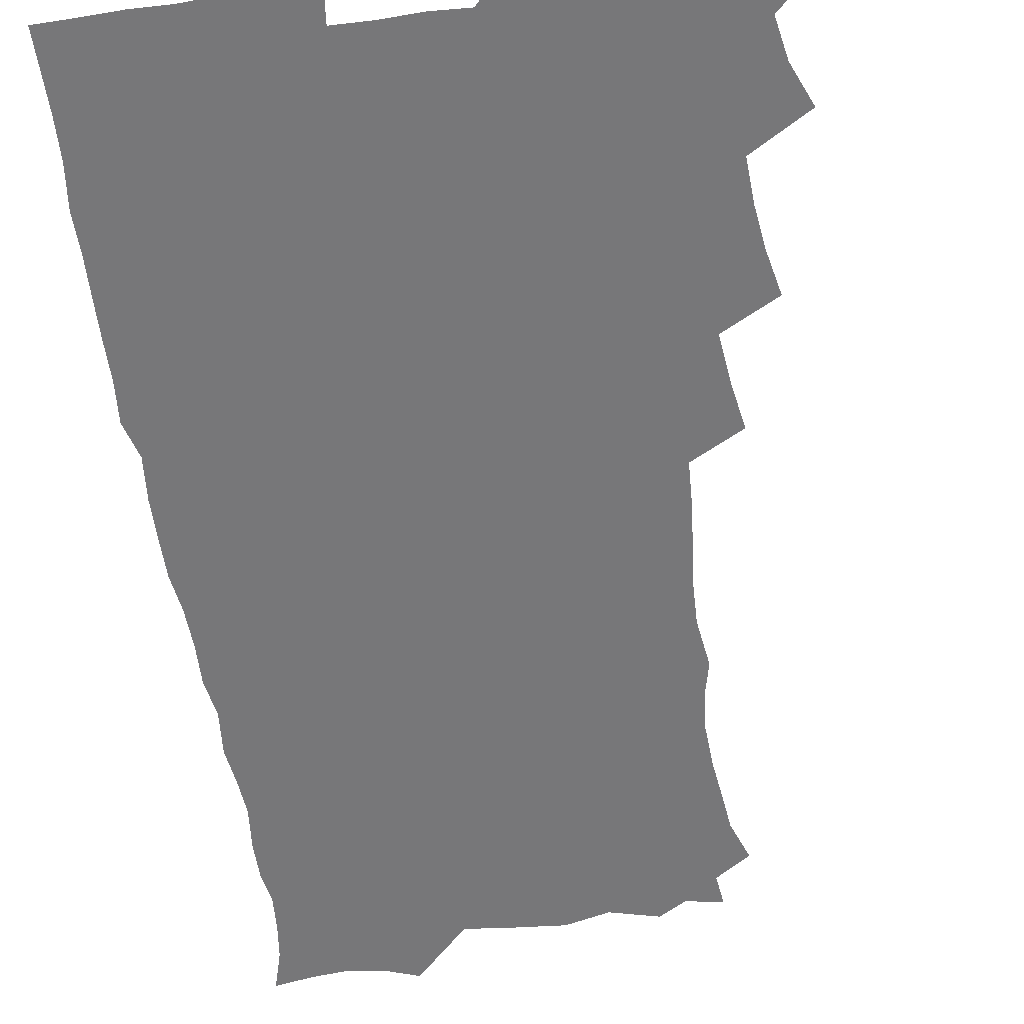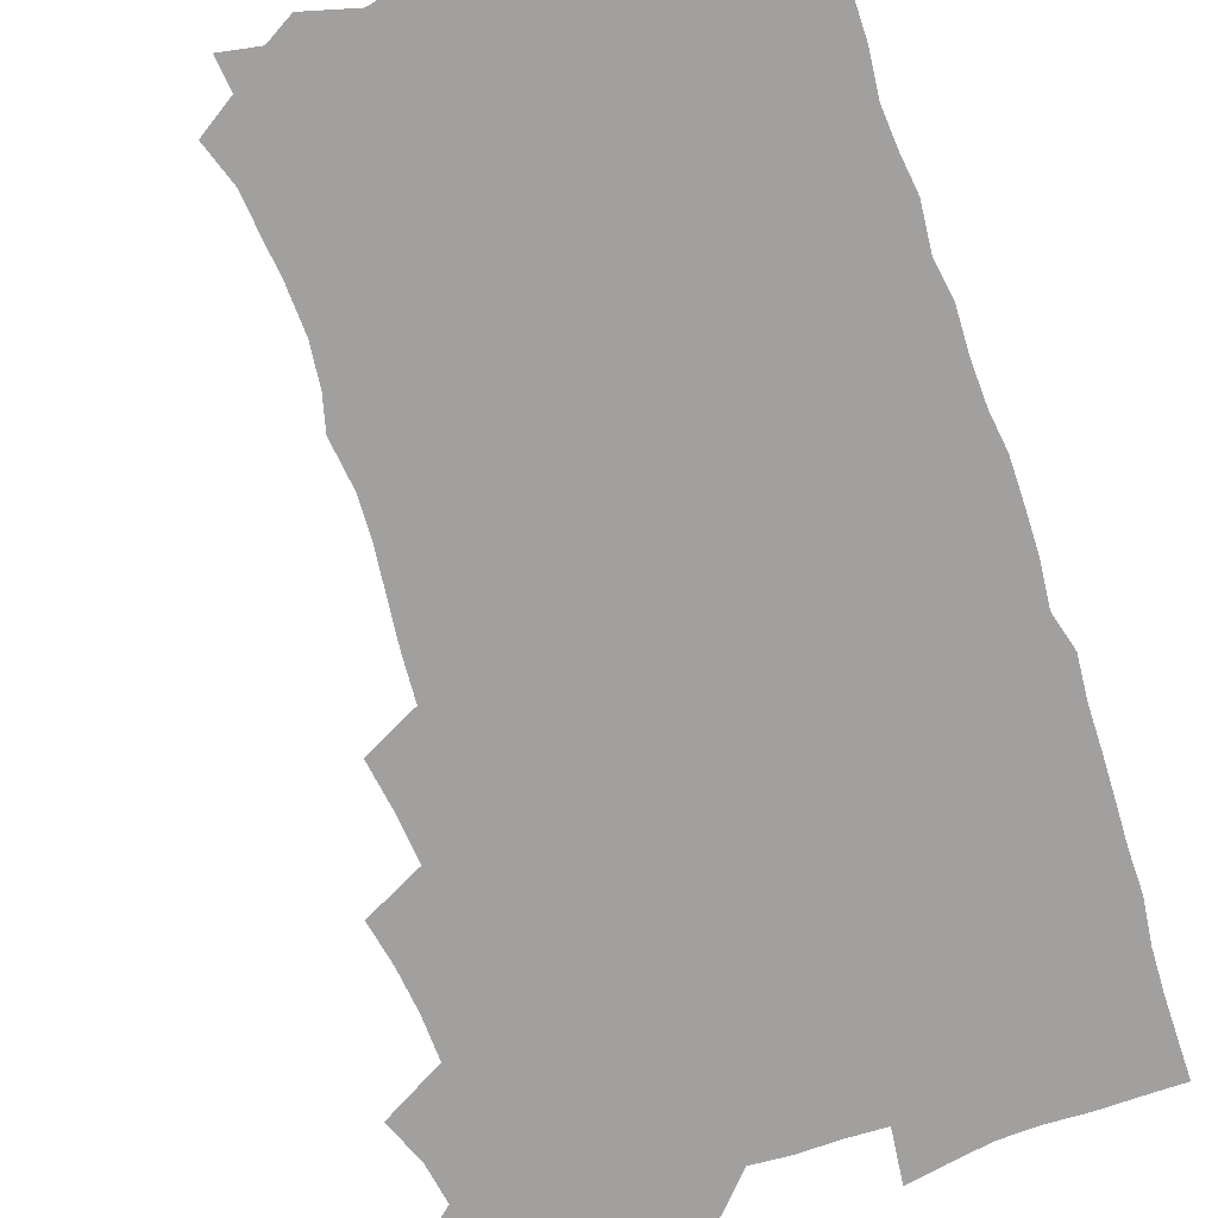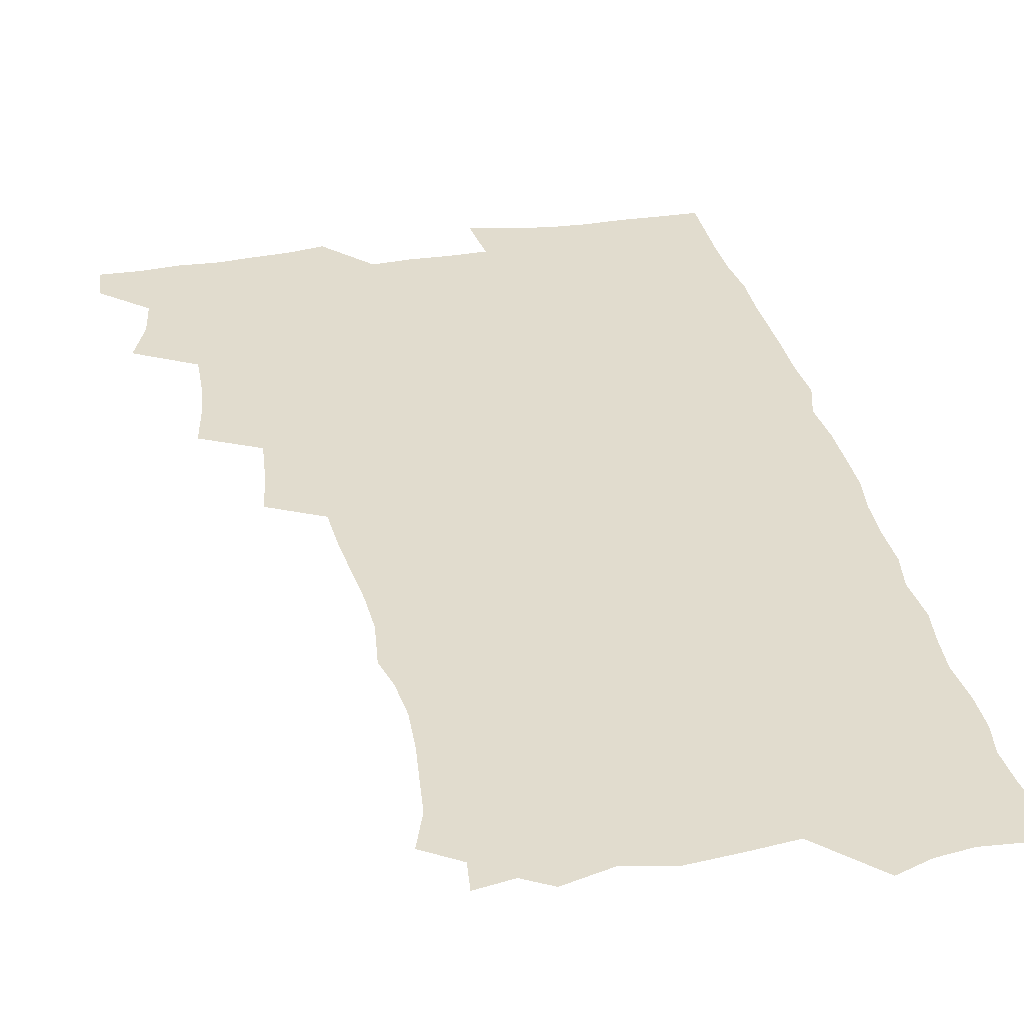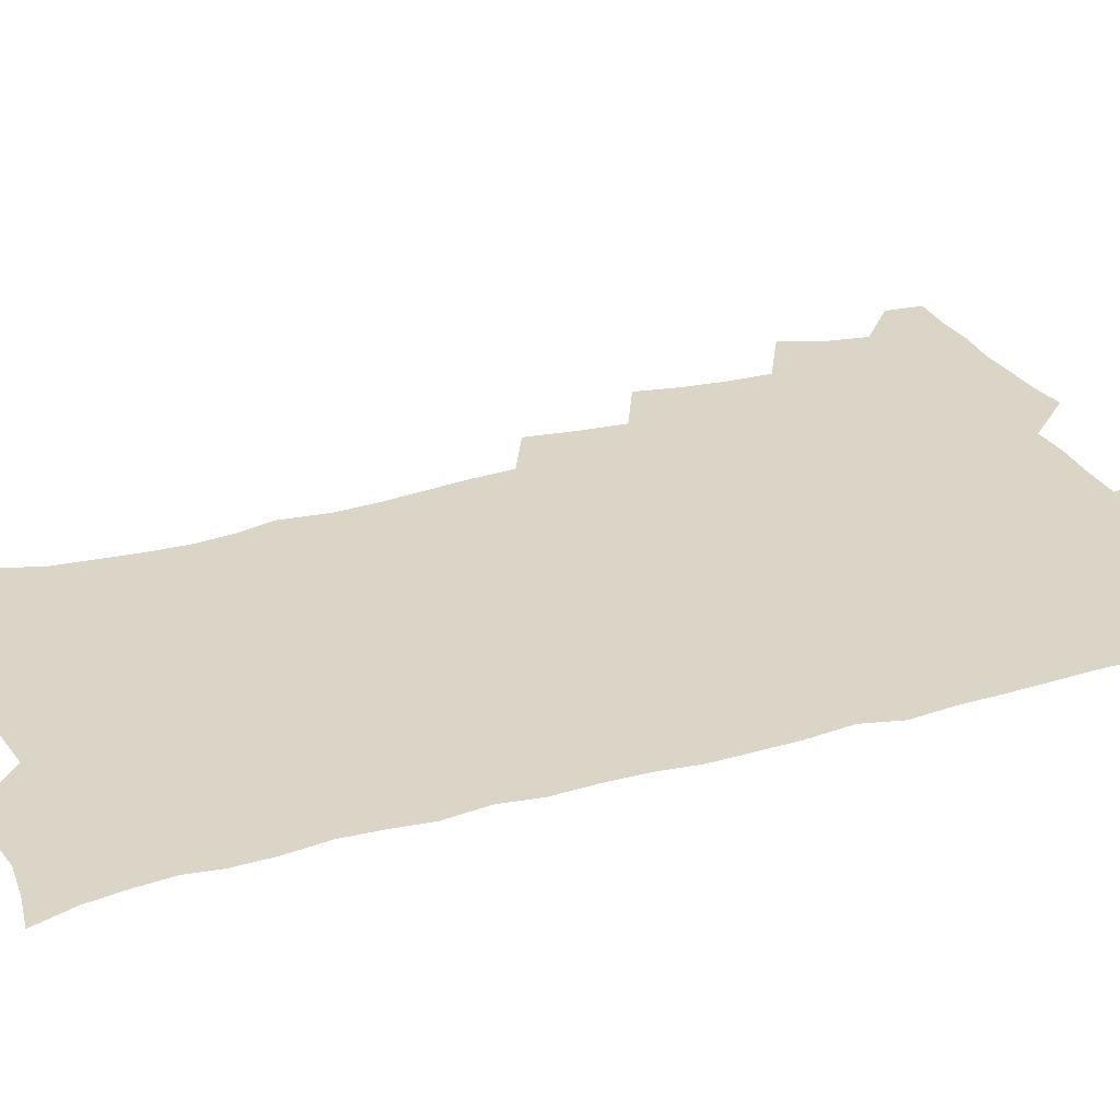
<metadata>
{"format":"obj","ext":"obj","renderer":"f3d","projection":"perspective","resolution":1024,"background":"white","views":[{"elev":-57.2,"azim":-171.3,"up":"+Z"},{"elev":-71.8,"azim":18.3,"up":"+Z"},{"elev":34.0,"azim":-12.3,"up":"+Z"},{"elev":29.5,"azim":66.9,"up":"+Z"}]}
</metadata>
<code>
v 463.8 555.3 0
v 465.4 569.9 0
v 471.7 507 0
v 478.4 523.5 0
v 481.2 539.4 0
v 482.2 554.3 0
v 481.3 569.5 0
v 488.4 443 0
v 491.9 459.9 0
v 493.9 476.7 0
v 494.6 493.7 0
v 498.4 510.4 0
v 497.8 524.8 0
v 497.7 539.5 0
v 497.4 554.3 0
v 495.9 570.8 0
v 505.3 394.9 0
v 508.2 413 0
v 510.1 431.7 0
v 511.3 448.6 0
v 511.5 464.1 0
v 508.9 478.2 0
v 512.7 495.6 0
v 514 510.9 0
v 513.5 525 0
v 512.9 539.8 0
v 512.1 554.9 0
v 511.5 570 0
v 523.2 211.1 0
v 528.6 226.5 0
v 530 240.1 0
v 531.8 255.6 0
v 532.6 272.5 0
v 531.1 287.7 0
v 528 300.3 0
v 530.3 319 0
v 529.7 335 0
v 528.1 350.9 0
v 526.4 367.1 0
v 525.5 384.3 0
v 525.4 401.3 0
v 526.1 418.1 0
v 526.1 433.9 0
v 527.7 450.6 0
v 528.8 466.6 0
v 528.3 481.5 0
v 527.5 496.1 0
v 527.7 510.7 0
v 527.9 525.2 0
v 528 539.8 0
v 526.7 555.5 0
v 525.9 571.2 0
v 535.2 190.3 0
v 536.5 202.3 0
v 539.4 216.2 0
v 545.8 235 0
v 547.3 250.7 0
v 548.1 266.4 0
v 546.9 280.2 0
v 546.8 295.9 0
v 545.1 309.9 0
v 546.7 328.1 0
v 544.8 342 0
v 544.2 357.9 0
v 543.7 373.9 0
v 542.2 388.9 0
v 542.2 405 0
v 543.9 422.3 0
v 543.6 437.2 0
v 542.9 451.7 0
v 543.2 466.9 0
v 543.8 482.1 0
v 544 496.6 0
v 544 511 0
v 544 525.2 0
v 542.7 540.3 0
v 541.2 556.3 0
v 540 572.1 0
v 549.2 192.7 0
v 554.9 208.2 0
v 559.1 225.5 0
v 560.6 240.5 0
v 562.7 257.4 0
v 562.7 272.2 0
v 561.9 286.3 0
v 561.2 300.7 0
v 560.3 315.3 0
v 561.2 332.8 0
v 560.2 347.2 0
v 559.9 362.5 0
v 558.3 376.5 0
v 557.6 391.6 0
v 557.3 406.7 0
v 558.6 423.4 0
v 558.5 438.2 0
v 558 452.6 0
v 558.7 467.9 0
v 558.9 482.6 0
v 559.1 496.9 0
v 559.5 511 0
v 559.5 524.7 0
v 558 539.6 0
v 555.8 556.4 0
v 553.7 574.4 0
v 559.6 186.7 0
v 571.3 212.7 0
v 574.5 229.6 0
v 575.2 244.1 0
v 576 259.7 0
v 575.7 273.8 0
v 575.4 288.7 0
v 574.6 302.8 0
v 574.8 319.1 0
v 574.6 334.5 0
v 574.5 349.9 0
v 574.2 364.7 0
v 573.8 379.4 0
v 573.7 394.8 0
v 573.5 409.7 0
v 572.8 423.7 0
v 572.9 438.5 0
v 572.6 453.1 0
v 573.6 468.7 0
v 573 482.6 0
v 573.6 497.2 0
v 573.9 511.2 0
v 573.3 525.1 0
v 572.4 539.8 0
v 570.8 555.4 0
v 578.3 191.7 0
v 586.7 215.4 0
v 589.5 233.3 0
v 589.2 246.2 0
v 589.5 261.2 0
v 589.4 276.1 0
v 588.7 289.7 0
v 588.5 304.9 0
v 588.4 320.2 0
v 588.1 335.1 0
v 588.2 351.6 0
v 588 364.9 0
v 588.2 381.1 0
v 588 395.8 0
v 587.7 410.3 0
v 588.2 425.6 0
v 587.1 439.1 0
v 587.8 454.6 0
v 587.9 468.9 0
v 587.6 483 0
v 587.7 497.3 0
v 587.8 511.3 0
v 587.5 525.6 0
v 586.8 540.6 0
v 585.5 556.3 0
v 595.2 187.8 0
v 601.2 214.9 0
v 602.5 231.7 0
v 602.5 245.5 0
v 602.7 261.7 0
v 602.8 277.2 0
v 602.6 291.8 0
v 602.5 307.1 0
v 602.5 322.3 0
v 602.1 336.4 0
v 601.8 349.7 0
v 601.9 365.8 0
v 602 381.3 0
v 602 396.4 0
v 601.9 410.4 0
v 602 426.2 0
v 601.6 439.8 0
v 602.2 455.2 0
v 602 469.1 0
v 601.8 483 0
v 601.7 496.9 0
v 602.1 511.3 0
v 602 525.7 0
v 601.9 540.1 0
v 601.2 555.9 0
v 614.5 189.6 0
v 615.9 213.1 0
v 616.3 232.4 0
v 616.4 247.2 0
v 616.2 261.9 0
v 616.3 278 0
v 616.1 291.7 0
v 616 306.9 0
v 615.9 321.8 0
v 615.8 336.8 0
v 615.6 351 0
v 615.6 366.7 0
v 616.2 379.9 0
v 615.9 395.5 0
v 616 409.9 0
v 615.9 425.9 0
v 615.9 440.5 0
v 616 455.1 0
v 616.1 469.1 0
v 616.4 483.4 0
v 616.8 497.5 0
v 616.4 511.6 0
v 616.5 525.6 0
v 616.6 539.7 0
v 616.2 556.3 0
v 614 576.8 0
v 633.2 191.7 0
v 630.8 214.6 0
v 630.1 231.6 0
v 629.7 247.9 0
v 629.8 262 0
v 629.6 278.2 0
v 629.5 292.3 0
v 629.5 307.5 0
v 629.6 321.9 0
v 629.5 337.5 0
v 629.4 352.2 0
v 629.8 364.7 0
v 629.8 381.9 0
v 629.7 396.5 0
v 630 410.1 0
v 629.9 425.6 0
v 629.9 440.2 0
v 629.8 455.1 0
v 630.2 468.8 0
v 631 482.5 0
v 630.7 497.8 0
v 630.8 511.6 0
v 631 525.5 0
v 631 540.1 0
v 631 554.6 0
v 628.9 573.8 0
v 653.7 170.9 0
v 647.3 194.6 0
v 645.1 213.5 0
v 643.9 230.9 0
v 643.5 246 0
v 642.9 263.3 0
v 642.8 278.1 0
v 642.9 292.2 0
v 643.5 305.2 0
v 642.7 323.7 0
v 643.2 336.6 0
v 642.9 352.3 0
v 643.4 366.2 0
v 643.6 380.7 0
v 643.4 395.5 0
v 644.5 408.8 0
v 643.7 425.6 0
v 644.2 439.4 0
v 644.2 454.1 0
v 644.5 468.2 0
v 644.9 482.5 0
v 645 497.4 0
v 645.4 511.5 0
v 645.4 525.7 0
v 645.5 540.3 0
v 645.4 554.9 0
v 644.8 570.9 0
v 667 175.7 0
v 662.3 194 0
v 659.3 212.6 0
v 657.5 230 0
v 657.1 245.1 0
v 656.3 261.5 0
v 656.5 276 0
v 655.9 292 0
v 657 305 0
v 656.4 321.4 0
v 656.5 336.3 0
v 656.7 350.9 0
v 657.5 364.4 0
v 657.3 379.9 0
v 658.9 393.1 0
v 658 409.8 0
v 657.9 424.5 0
v 658.4 438.7 0
v 658.8 453 0
v 658.7 467.7 0
v 659.3 481.7 0
v 658.4 498.1 0
v 659.5 511.5 0
v 660 525.7 0
v 660.1 540.2 0
v 660.2 555.3 0
v 660.1 570.2 0
v 680.6 177.7 0
v 676.5 193.8 0
v 674 209.9 0
v 672.2 226.4 0
v 670.9 242.8 0
v 671.6 256.7 0
v 670.5 273.1 0
v 670.6 288.1 0
v 670.8 302.8 0
v 670.4 318.6 0
v 672.6 331.4 0
v 671.1 348.5 0
v 670.9 363.7 0
v 671.8 377.8 0
v 673 391.8 0
v 672.6 407.6 0
v 673.7 421.8 0
v 673.2 437.2 0
v 672.9 452.3 0
v 673.4 466.8 0
v 673.6 481.5 0
v 673.1 496.7 0
v 675 510.7 0
v 674.3 525.9 0
v 674.3 539.9 0
v 675.2 555.2 0
v 675.4 570.7 0
v 694.9 176.5 0
v 691.7 190.7 0
v 687.8 208.1 0
v 686.2 223.5 0
v 686.3 237.8 0
v 685.4 253.4 0
v 685.5 268.1 0
v 686.2 282.5 0
v 685.5 298.7 0
v 684.7 314.9 0
v 686.2 329 0
v 686.9 343.7 0
v 686.4 359.6 0
v 689 373 0
v 687.5 389.7 0
v 688.7 404.1 0
v 688.6 419.6 0
v 687.8 435.6 0
v 687.5 450.6 0
v 689 464.9 0
v 689.5 479.7 0
v 690.7 494.5 0
v 689.5 510.5 0
v 690.1 525.2 0
v 690.3 540.1 0
v 690.1 555 0
v 690.6 570.3 0
v 709.1 174.2 0
v 704.5 189.4 0
v 702.7 203.1 0
v 701.9 217 0
v 703.9 229.1 0
v 703.9 243.4 0
v 702.3 259.7 0
v 703.4 273.8 0
v 705.3 287.8 0
v 703.8 305 0
v 706.1 319.2 0
v 705.6 335.4 0
v 706.2 351.1 0
v 708.2 365.5 0
v 708.2 381.3 0
v 708.1 397.1 0
v 706.6 414.1 0
v 710.4 428.2 0
v 709.2 444.5 0
v 709.1 460.1 0
v 708.7 475.8 0
v 708.2 491.6 0
v 708.4 507.2 0
v 706.5 524 0
v 705.9 539.8 0
v 705.9 555 0
v 706 570.2 0
v 706 586 0
f 5 6 1
f 1 6 2
f 6 7 2
f 11 12 3
f 3 12 4
f 12 13 4
f 4 13 5
f 13 14 5
f 5 14 6
f 14 15 6
f 6 15 7
f 15 16 7
f 19 20 8
f 8 20 9
f 20 21 9
f 9 21 10
f 21 22 10
f 10 22 11
f 22 23 11
f 11 23 12
f 23 24 12
f 12 24 13
f 24 25 13
f 13 25 14
f 25 26 14
f 14 26 15
f 26 27 15
f 15 27 16
f 27 28 16
f 40 41 17
f 17 41 18
f 41 42 18
f 18 42 19
f 42 43 19
f 19 43 20
f 43 44 20
f 20 44 21
f 44 45 21
f 21 45 22
f 45 46 22
f 22 46 23
f 46 47 23
f 23 47 24
f 47 48 24
f 24 48 25
f 48 49 25
f 25 49 26
f 49 50 26
f 26 50 27
f 50 51 27
f 27 51 28
f 51 52 28
f 54 55 29
f 29 55 30
f 55 56 30
f 30 56 31
f 56 57 31
f 31 57 32
f 57 58 32
f 32 58 33
f 58 59 33
f 33 59 34
f 59 60 34
f 34 60 35
f 60 61 35
f 35 61 36
f 61 62 36
f 36 62 37
f 62 63 37
f 37 63 38
f 63 64 38
f 38 64 39
f 64 65 39
f 39 65 40
f 65 66 40
f 40 66 41
f 66 67 41
f 41 67 42
f 67 68 42
f 42 68 43
f 68 69 43
f 43 69 44
f 69 70 44
f 44 70 45
f 70 71 45
f 45 71 46
f 71 72 46
f 46 72 47
f 72 73 47
f 47 73 48
f 73 74 48
f 48 74 49
f 74 75 49
f 49 75 50
f 75 76 50
f 50 76 51
f 76 77 51
f 51 77 52
f 77 78 52
f 53 79 54
f 79 80 54
f 54 80 55
f 80 81 55
f 55 81 56
f 81 82 56
f 56 82 57
f 82 83 57
f 57 83 58
f 83 84 58
f 58 84 59
f 84 85 59
f 59 85 60
f 85 86 60
f 60 86 61
f 86 87 61
f 61 87 62
f 87 88 62
f 62 88 63
f 88 89 63
f 63 89 64
f 89 90 64
f 64 90 65
f 90 91 65
f 65 91 66
f 91 92 66
f 66 92 67
f 92 93 67
f 67 93 68
f 93 94 68
f 68 94 69
f 94 95 69
f 69 95 70
f 95 96 70
f 70 96 71
f 96 97 71
f 71 97 72
f 97 98 72
f 72 98 73
f 98 99 73
f 73 99 74
f 99 100 74
f 74 100 75
f 100 101 75
f 75 101 76
f 101 102 76
f 76 102 77
f 102 103 77
f 77 103 78
f 103 104 78
f 79 105 80
f 105 106 80
f 80 106 81
f 106 107 81
f 81 107 82
f 107 108 82
f 82 108 83
f 108 109 83
f 83 109 84
f 109 110 84
f 84 110 85
f 110 111 85
f 85 111 86
f 111 112 86
f 86 112 87
f 112 113 87
f 87 113 88
f 113 114 88
f 88 114 89
f 114 115 89
f 89 115 90
f 115 116 90
f 90 116 91
f 116 117 91
f 91 117 92
f 117 118 92
f 92 118 93
f 118 119 93
f 93 119 94
f 119 120 94
f 94 120 95
f 120 121 95
f 95 121 96
f 121 122 96
f 96 122 97
f 122 123 97
f 97 123 98
f 123 124 98
f 98 124 99
f 124 125 99
f 99 125 100
f 125 126 100
f 100 126 101
f 126 127 101
f 101 127 102
f 127 128 102
f 102 128 103
f 128 129 103
f 103 129 104
f 105 130 106
f 130 131 106
f 106 131 107
f 131 132 107
f 107 132 108
f 132 133 108
f 108 133 109
f 133 134 109
f 109 134 110
f 134 135 110
f 110 135 111
f 135 136 111
f 111 136 112
f 136 137 112
f 112 137 113
f 137 138 113
f 113 138 114
f 138 139 114
f 114 139 115
f 139 140 115
f 115 140 116
f 140 141 116
f 116 141 117
f 141 142 117
f 117 142 118
f 142 143 118
f 118 143 119
f 143 144 119
f 119 144 120
f 144 145 120
f 120 145 121
f 145 146 121
f 121 146 122
f 146 147 122
f 122 147 123
f 147 148 123
f 123 148 124
f 148 149 124
f 124 149 125
f 149 150 125
f 125 150 126
f 150 151 126
f 126 151 127
f 151 152 127
f 127 152 128
f 152 153 128
f 128 153 129
f 153 154 129
f 130 155 131
f 155 156 131
f 131 156 132
f 156 157 132
f 132 157 133
f 157 158 133
f 133 158 134
f 158 159 134
f 134 159 135
f 159 160 135
f 135 160 136
f 160 161 136
f 136 161 137
f 161 162 137
f 137 162 138
f 162 163 138
f 138 163 139
f 163 164 139
f 139 164 140
f 164 165 140
f 140 165 141
f 165 166 141
f 141 166 142
f 166 167 142
f 142 167 143
f 167 168 143
f 143 168 144
f 168 169 144
f 144 169 145
f 169 170 145
f 145 170 146
f 170 171 146
f 146 171 147
f 171 172 147
f 147 172 148
f 172 173 148
f 148 173 149
f 173 174 149
f 149 174 150
f 174 175 150
f 150 175 151
f 175 176 151
f 151 176 152
f 176 177 152
f 152 177 153
f 177 178 153
f 153 178 154
f 178 179 154
f 155 180 156
f 180 181 156
f 156 181 157
f 181 182 157
f 157 182 158
f 182 183 158
f 158 183 159
f 183 184 159
f 159 184 160
f 184 185 160
f 160 185 161
f 185 186 161
f 161 186 162
f 186 187 162
f 162 187 163
f 187 188 163
f 163 188 164
f 188 189 164
f 164 189 165
f 189 190 165
f 165 190 166
f 190 191 166
f 166 191 167
f 191 192 167
f 167 192 168
f 192 193 168
f 168 193 169
f 193 194 169
f 169 194 170
f 194 195 170
f 170 195 171
f 195 196 171
f 171 196 172
f 196 197 172
f 172 197 173
f 197 198 173
f 173 198 174
f 198 199 174
f 174 199 175
f 199 200 175
f 175 200 176
f 200 201 176
f 176 201 177
f 201 202 177
f 177 202 178
f 202 203 178
f 178 203 179
f 203 204 179
f 180 206 181
f 206 207 181
f 181 207 182
f 207 208 182
f 182 208 183
f 208 209 183
f 183 209 184
f 209 210 184
f 184 210 185
f 210 211 185
f 185 211 186
f 211 212 186
f 186 212 187
f 212 213 187
f 187 213 188
f 213 214 188
f 188 214 189
f 214 215 189
f 189 215 190
f 215 216 190
f 190 216 191
f 216 217 191
f 191 217 192
f 217 218 192
f 192 218 193
f 218 219 193
f 193 219 194
f 219 220 194
f 194 220 195
f 220 221 195
f 195 221 196
f 221 222 196
f 196 222 197
f 222 223 197
f 197 223 198
f 223 224 198
f 198 224 199
f 224 225 199
f 199 225 200
f 225 226 200
f 200 226 201
f 226 227 201
f 201 227 202
f 227 228 202
f 202 228 203
f 228 229 203
f 203 229 204
f 229 230 204
f 204 230 205
f 230 231 205
f 232 233 206
f 206 233 207
f 233 234 207
f 207 234 208
f 234 235 208
f 208 235 209
f 235 236 209
f 209 236 210
f 236 237 210
f 210 237 211
f 237 238 211
f 211 238 212
f 238 239 212
f 212 239 213
f 239 240 213
f 213 240 214
f 240 241 214
f 214 241 215
f 241 242 215
f 215 242 216
f 242 243 216
f 216 243 217
f 243 244 217
f 217 244 218
f 244 245 218
f 218 245 219
f 245 246 219
f 219 246 220
f 246 247 220
f 220 247 221
f 247 248 221
f 221 248 222
f 248 249 222
f 222 249 223
f 249 250 223
f 223 250 224
f 250 251 224
f 224 251 225
f 251 252 225
f 225 252 226
f 252 253 226
f 226 253 227
f 253 254 227
f 227 254 228
f 254 255 228
f 228 255 229
f 255 256 229
f 229 256 230
f 256 257 230
f 230 257 231
f 257 258 231
f 232 259 233
f 259 260 233
f 233 260 234
f 260 261 234
f 234 261 235
f 261 262 235
f 235 262 236
f 262 263 236
f 236 263 237
f 263 264 237
f 237 264 238
f 264 265 238
f 238 265 239
f 265 266 239
f 239 266 240
f 266 267 240
f 240 267 241
f 267 268 241
f 241 268 242
f 268 269 242
f 242 269 243
f 269 270 243
f 243 270 244
f 270 271 244
f 244 271 245
f 271 272 245
f 245 272 246
f 272 273 246
f 246 273 247
f 273 274 247
f 247 274 248
f 274 275 248
f 248 275 249
f 275 276 249
f 249 276 250
f 276 277 250
f 250 277 251
f 277 278 251
f 251 278 252
f 278 279 252
f 252 279 253
f 279 280 253
f 253 280 254
f 280 281 254
f 254 281 255
f 281 282 255
f 255 282 256
f 282 283 256
f 256 283 257
f 283 284 257
f 257 284 258
f 284 285 258
f 259 286 260
f 286 287 260
f 260 287 261
f 287 288 261
f 261 288 262
f 288 289 262
f 262 289 263
f 289 290 263
f 263 290 264
f 290 291 264
f 264 291 265
f 291 292 265
f 265 292 266
f 292 293 266
f 266 293 267
f 293 294 267
f 267 294 268
f 294 295 268
f 268 295 269
f 295 296 269
f 269 296 270
f 296 297 270
f 270 297 271
f 297 298 271
f 271 298 272
f 298 299 272
f 272 299 273
f 299 300 273
f 273 300 274
f 300 301 274
f 274 301 275
f 301 302 275
f 275 302 276
f 302 303 276
f 276 303 277
f 303 304 277
f 277 304 278
f 304 305 278
f 278 305 279
f 305 306 279
f 279 306 280
f 306 307 280
f 280 307 281
f 307 308 281
f 281 308 282
f 308 309 282
f 282 309 283
f 309 310 283
f 283 310 284
f 310 311 284
f 284 311 285
f 311 312 285
f 286 313 287
f 313 314 287
f 287 314 288
f 314 315 288
f 288 315 289
f 315 316 289
f 289 316 290
f 316 317 290
f 290 317 291
f 317 318 291
f 291 318 292
f 318 319 292
f 292 319 293
f 319 320 293
f 293 320 294
f 320 321 294
f 294 321 295
f 321 322 295
f 295 322 296
f 322 323 296
f 296 323 297
f 323 324 297
f 297 324 298
f 324 325 298
f 298 325 299
f 325 326 299
f 299 326 300
f 326 327 300
f 300 327 301
f 327 328 301
f 301 328 302
f 328 329 302
f 302 329 303
f 329 330 303
f 303 330 304
f 330 331 304
f 304 331 305
f 331 332 305
f 305 332 306
f 332 333 306
f 306 333 307
f 333 334 307
f 307 334 308
f 334 335 308
f 308 335 309
f 335 336 309
f 309 336 310
f 336 337 310
f 310 337 311
f 337 338 311
f 311 338 312
f 338 339 312
f 313 340 314
f 340 341 314
f 314 341 315
f 341 342 315
f 315 342 316
f 342 343 316
f 316 343 317
f 343 344 317
f 317 344 318
f 344 345 318
f 318 345 319
f 345 346 319
f 319 346 320
f 346 347 320
f 320 347 321
f 347 348 321
f 321 348 322
f 348 349 322
f 322 349 323
f 349 350 323
f 323 350 324
f 350 351 324
f 324 351 325
f 351 352 325
f 325 352 326
f 352 353 326
f 326 353 327
f 353 354 327
f 327 354 328
f 354 355 328
f 328 355 329
f 355 356 329
f 329 356 330
f 356 357 330
f 330 357 331
f 357 358 331
f 331 358 332
f 358 359 332
f 332 359 333
f 359 360 333
f 333 360 334
f 360 361 334
f 334 361 335
f 361 362 335
f 335 362 336
f 362 363 336
f 336 363 337
f 363 364 337
f 337 364 338
f 364 365 338
f 338 365 339
f 365 366 339

</code>
